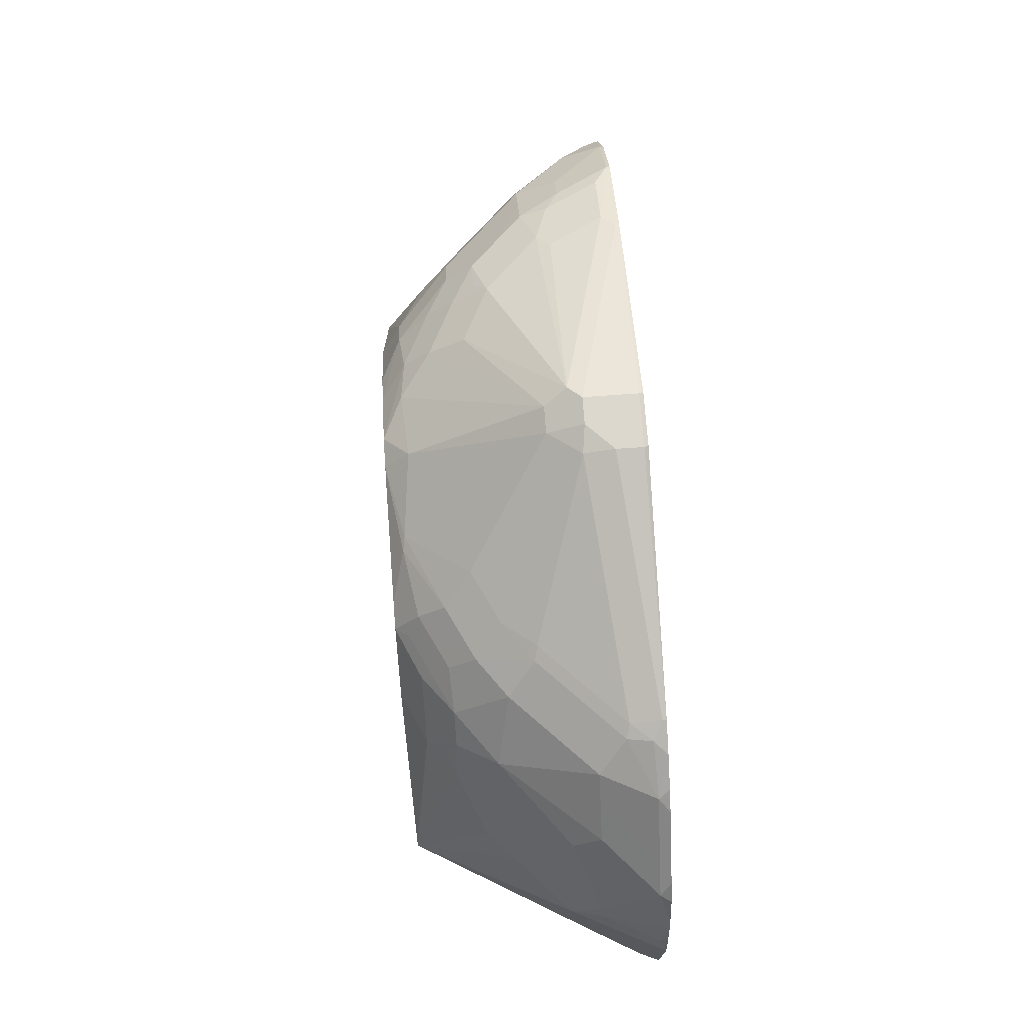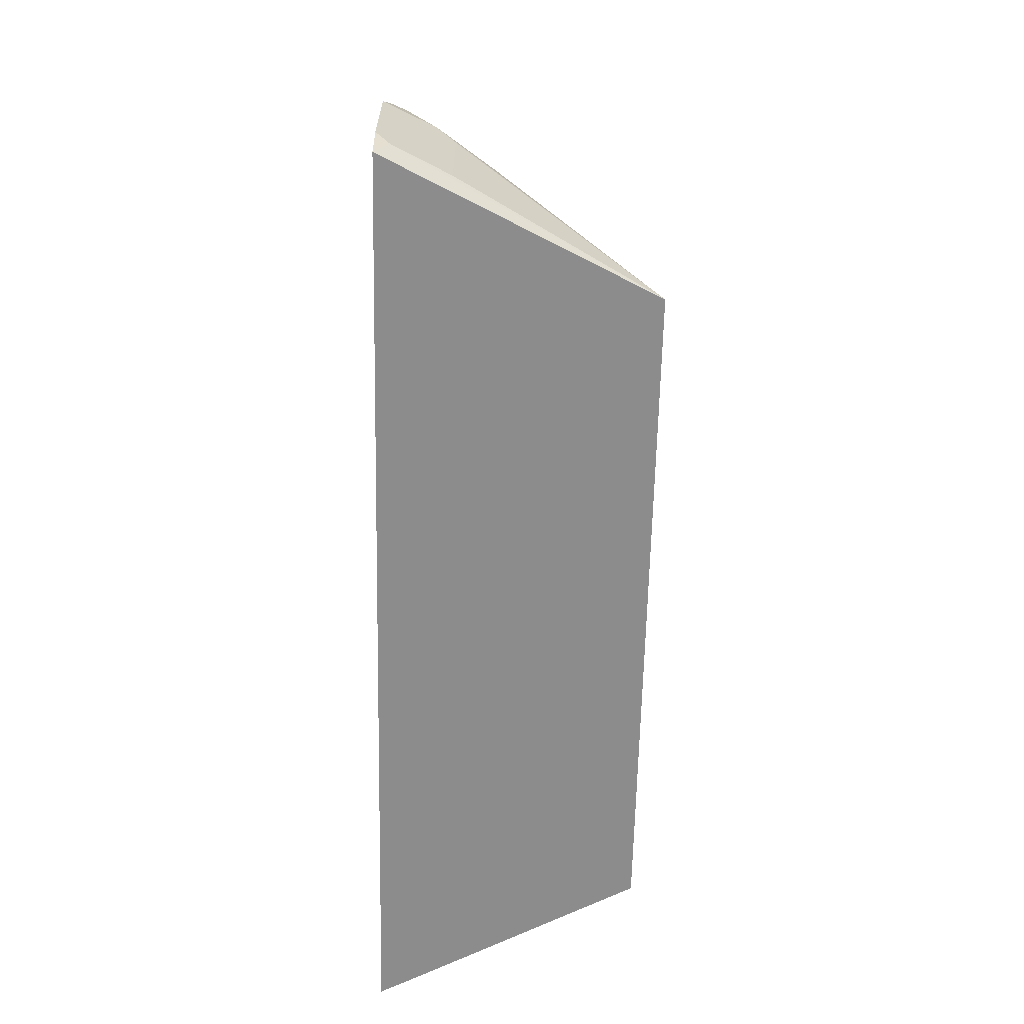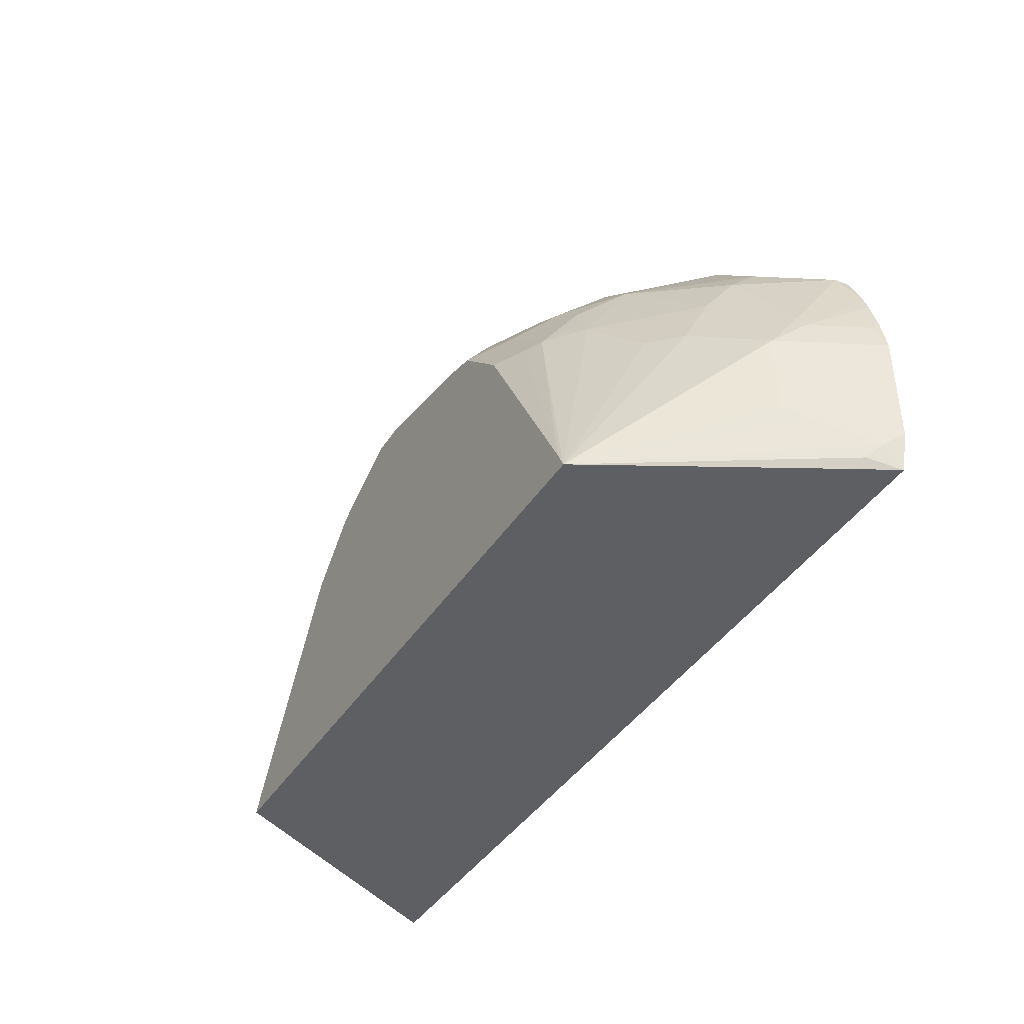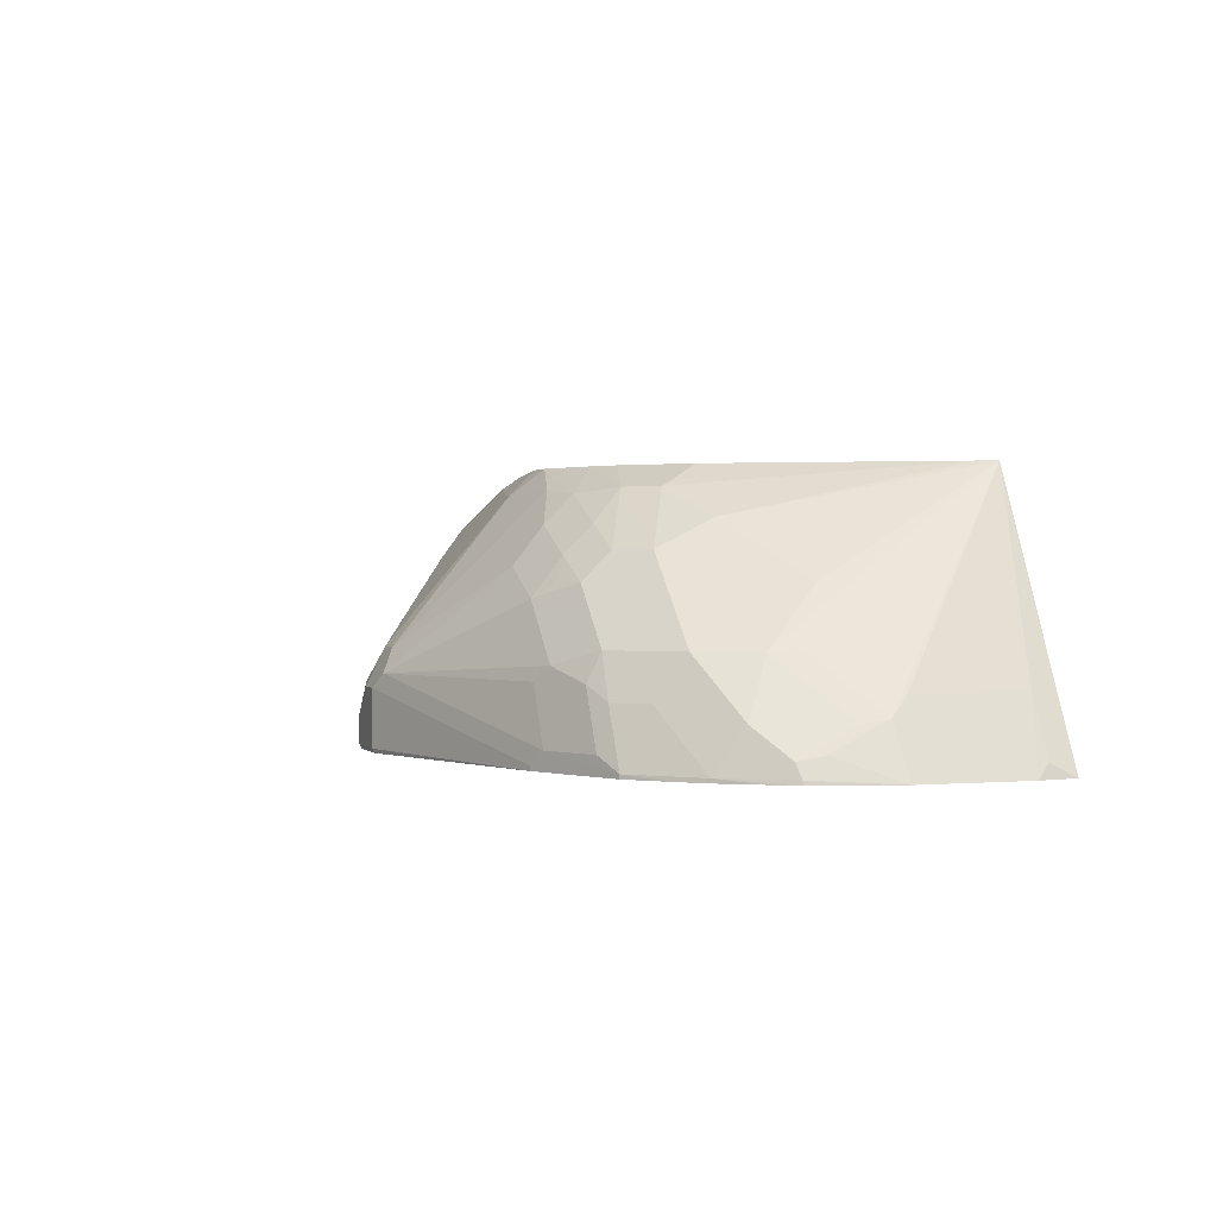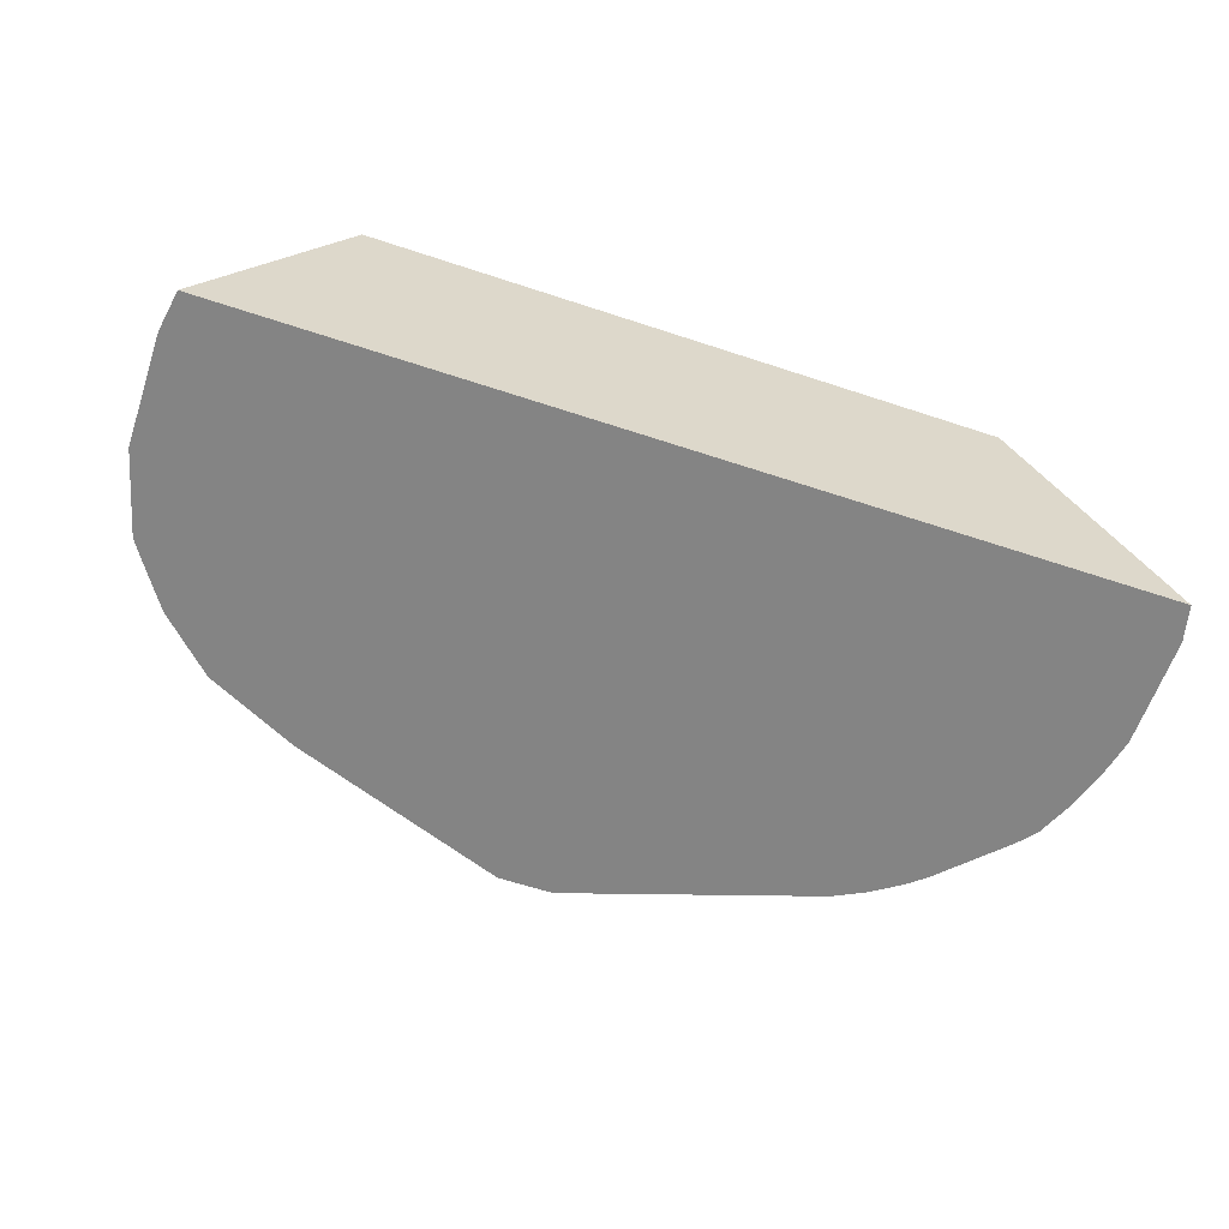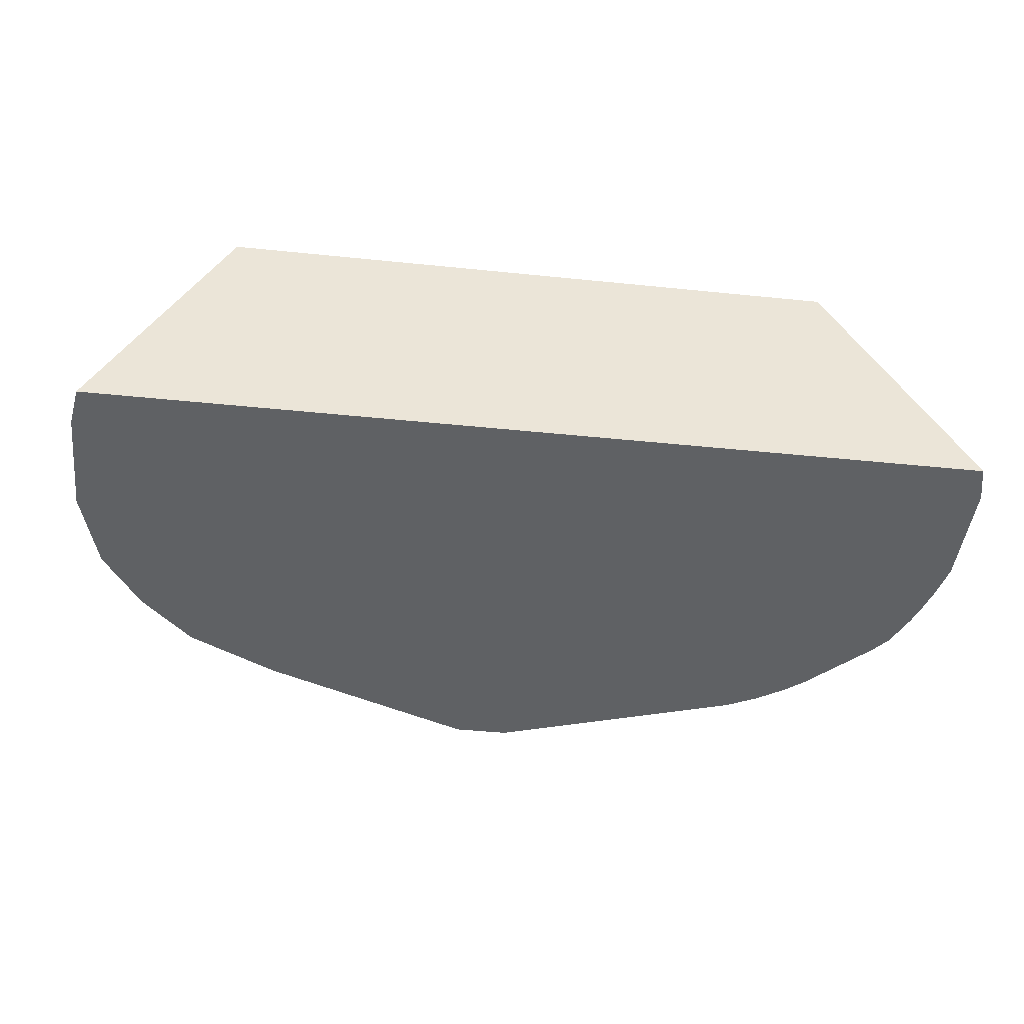
<metadata>
{"format":"obj","ext":"obj","renderer":"f3d","projection":"perspective","resolution":1024,"background":"white","views":[{"elev":72.1,"azim":-94.0,"up":"+Z"},{"elev":-64.2,"azim":88.8,"up":"+Z"},{"elev":-41.0,"azim":-119.9,"up":"+Z"},{"elev":0.9,"azim":71.0,"up":"+Y"},{"elev":-61.3,"azim":161.3,"up":"+Y"},{"elev":-45.8,"azim":173.3,"up":"+Y"}]}
</metadata>
<code>
v 0.3506 0.3415 0.3192
v 0.2613 0.5215 0.3192
v 0.3507 0.3508 0.338
v 0.3554 0.3415 0.3472
v -0.2823 0.3415 0.3192
v 0.2567 0.5215 0.3284
v 0.22 0.4878 0.4831
v 0.2774 0.4496 0.4448
v 0.2965 0.4113 0.4831
v 0.2997 0.4145 0.4656
v 0.338 0.3763 0.4273
v 0.3316 0.389 0.4145
v 0.3316 0.389 0.338
v -0.1847 0.5215 0.3192
v 0.3554 0.3415 0.4238
v -0.2884 0.3415 0.3444
v -0.2822 0.3539 0.3348
v -0.275 0.3635 0.3253
v -0.2674 0.3696 0.3192
v 0.255 0.5215 0.3316
v 0.1817 0.507 0.5022
v 0.22 0.4687 0.5213
v 0.2583 0.4305 0.5213
v 0.2774 0.4113 0.5213
v 0.3157 0.3731 0.5022
v 0.3157 0.3922 0.464
v 0.3348 0.3731 0.4448
v 0.338 0.3571 0.4656
v -0.263 0.3922 0.354
v -0.2551 0.4081 0.3635
v -0.2551 0.4081 0.4209
v -0.2168 0.4464 0.44
v -0.1977 0.4655 0.44
v -0.1594 0.4847 0.4783
v -0.1339 0.5046 0.4783
v -0.1842 0.5215 0.3203
v 0.3402 0.3415 0.4803
v 0.3396 0.3444 0.4807
v -0.2884 0.3415 0.4209
v -0.2806 0.3571 0.3444
v 0.1719 0.5215 0.4761
v 0.1626 0.507 0.5213
v 0.2009 0.4687 0.5404
v 0.2009 0.4496 0.5596
v 0.22 0.4305 0.5596
v 0.2583 0.4113 0.5404
v 0.2742 0.3826 0.5421
v 0.3125 0.3444 0.5229
v 0.3348 0.3539 0.4831
v -0.2822 0.3468 0.44
v -0.263 0.385 0.44
v -0.2582 0.3874 0.4496
v -0.2168 0.4273 0.4783
v -0.1626 0.4544 0.5261
v -0.1435 0.4831 0.507
v -0.1435 0.4926 0.4878
v -0.09564 0.5046 0.5165
v -0.07831 0.5215 0.4992
v -0.0974 0.5215 0.4801
v -0.09866 0.5215 0.4783
v -0.1243 0.5118 0.4687
v -0.1785 0.5215 0.3316
v 0.3393 0.3415 0.4823
v 0.3381 0.3415 0.4843
v -0.2833 0.3415 0.4447
v 0.1342 0.5215 0.5138
v 0.1722 0.4847 0.5421
v 0.1148 0.5215 0.5249
v 0.1339 0.5038 0.5421
v 0.1722 0.4655 0.5612
v 0.1817 0.4496 0.5691
v 0.1722 0.44 0.5811
v 0.2104 0.4018 0.5811
v 0.2391 0.4113 0.5596
v 0.255 0.3826 0.5612
v 0.2742 0.3444 0.5612
v 0.3108 0.3415 0.5252
v 0.3125 0.3415 0.5229
v 0.3302 0.3415 0.4963
v -0.2768 0.3415 0.4671
v -0.2735 0.3415 0.4764
v -0.273 0.3415 0.478
v -0.2582 0.3492 0.507
v -0.22 0.4066 0.507
v -0.1435 0.4257 0.5644
v -0.1243 0.4448 0.5644
v -0.1243 0.4831 0.5261
v -0.22 0.3874 0.5261
v -0.2009 0.3874 0.5452
v -0.1817 0.3874 0.5644
v -0.05915 0.5215 0.5184
v -0.1052 0.4926 0.5261
v 0.07652 0.5215 0.5428
v 0.1052 0.507 0.55
v 0.1339 0.4847 0.5612
v 0.1339 0.4591 0.5811
v 0.06694 0.3922 0.6457
v 0.2009 0.3922 0.5883
v 0.22 0.3539 0.5883
v 0.2583 0.3539 0.5691
v 0.2391 0.3922 0.5691
v 0.2742 0.3415 0.5612
v 0.2943 0.3415 0.5416
v 0.2104 0.3444 0.5931
v 0.2213 0.3415 0.5877
v -0.2625 0.3415 0.5018
v -0.2515 0.3415 0.5151
v -0.2391 0.3492 0.5261
v -0.1052 0.4257 0.5835
v -0.09564 0.4655 0.5612
v -0.09564 0.4847 0.5421
v -0.2009 0.3492 0.5644
v -0.1626 0.3683 0.5835
v -0.1435 0.3874 0.5835
v -0.0669 0.5118 0.5261
v -0.05739 0.5038 0.5421
v -0.00956 0.5118 0.5452
v -0.04044 0.5215 0.5236
v 0.05516 0.5215 0.5428
v 0.05736 0.5038 0.5612
v 0.05736 0.4081 0.6377
v 0.05736 0.3826 0.6505
v 0.2104 0.3415 0.5931
v -0.2133 0.3415 0.5534
v -0.09564 0.4233 0.5883
v -0.07648 0.4464 0.5803
v -0.153 0.3659 0.5883
v -0.05739 0.4847 0.5612
v -0.209 0.3415 0.5577
v -0.2009 0.3415 0.5644
v -0.1957 0.3415 0.5686
v -0.175 0.3415 0.5821
v -0.1658 0.3508 0.5867
v 1.878e-05 0.5102 0.5484
v 0.03821 0.4081 0.6377
v -0.03823 0.4655 0.5803
v 0.03821 0.3826 0.6505
v 0.05736 0.3444 0.6505
v 0.05881 0.3415 0.649
v 0.01918 0.385 0.6457
v -0.153 0.3444 0.5931
v -0.153 0.3415 0.5931
v 0.01918 0.3635 0.6505
v 0.01918 0.3444 0.6505
v 0.02063 0.3415 0.649
f 73 100 101
f 69 94 95
f 74 101 75
f 75 101 100
f 73 99 100
f 73 101 74
f 73 98 99
f 70 72 71
f 72 97 73
f 72 96 97
f 70 96 72
f 70 95 96
f 75 100 76
f 69 95 70
f 73 97 98
f 76 102 103
f 83 106 107
f 76 100 99
f 86 110 111
f 86 111 87
f 86 109 110
f 85 114 109
f 85 90 114
f 85 109 86
f 76 103 77
f 83 88 84
f 83 108 89
f 83 107 108
f 82 106 83
f 76 105 102
f 76 104 105
f 76 99 104
f 83 89 88
f 69 93 94
f 45 73 74
f 67 69 70
f 51 80 81
f 50 80 51
f 50 65 80
f 48 76 77
f 48 79 64
f 48 78 79
f 51 81 82
f 48 77 78
f 47 75 76
f 46 75 47
f 46 74 75
f 45 74 46
f 45 72 73
f 87 111 92
f 47 76 48
f 68 93 69
f 51 82 52
f 52 83 84
f 60 62 61
f 57 92 91
f 57 87 92
f 57 91 58
f 55 87 57
f 54 90 85
f 52 82 83
f 54 89 90
f 54 84 88
f 54 87 55
f 54 86 87
f 54 85 86
f 53 84 54
f 52 84 53
f 54 88 89
f 89 108 112
f 141 142 144
f 90 112 113
f 122 144 138
f 122 143 144
f 122 137 143
f 121 137 122
f 121 135 137
f 120 136 135
f 123 138 139
f 120 134 136
f 119 134 120
f 117 119 118
f 117 134 119
f 117 128 134
f 116 128 117
f 113 133 127
f 120 135 121
f 113 127 114
f 125 127 140
f 125 135 126
f 142 145 144
f 141 144 143
f 44 72 45
f 138 145 139
f 138 144 145
f 137 140 143
f 125 140 135
f 135 140 137
f 132 141 133
f 128 136 134
f 127 143 140
f 127 141 143
f 127 133 141
f 126 135 136
f 132 142 141
f 112 133 113
f 112 132 133
f 112 131 132
f 97 121 122
f 96 121 97
f 95 121 96
f 94 121 95
f 94 120 121
f 93 120 94
f 97 122 104
f 93 119 120
f 92 111 116
f 91 92 115
f 91 117 118
f 91 116 117
f 91 115 116
f 90 113 114
f 92 116 115
f 97 104 99
f 97 99 98
f 104 123 105
f 112 130 131
f 112 129 130
f 112 124 129
f 110 116 111
f 110 128 116
f 110 136 128
f 110 126 136
f 109 127 125
f 109 114 127
f 109 126 110
f 109 125 126
f 107 112 108
f 107 124 112
f 104 138 123
f 104 122 138
f 89 112 90
f 44 71 72
f 31 39 50
f 43 70 44
f 2 119 93
f 2 118 119
f 2 91 118
f 2 58 91
f 2 59 58
f 2 60 59
f 2 93 68
f 2 62 60
f 2 14 36
f 2 13 3
f 2 12 13
f 2 11 12
f 2 10 11
f 2 9 10
f 2 36 62
f 2 8 9
f 2 68 66
f 2 41 20
f 9 23 24
f 7 20 21
f 7 9 8
f 7 23 9
f 7 22 23
f 7 21 22
f 2 66 41
f 6 20 7
f 5 17 18
f 5 16 17
f 4 12 15
f 4 13 12
f 3 13 4
f 2 20 6
f 5 18 19
f 9 24 25
f 2 7 8
f 44 70 71
f 1 123 139
f 1 105 123
f 1 102 105
f 1 103 102
f 1 77 103
f 1 78 77
f 1 139 145
f 1 79 78
f 1 63 64
f 1 37 63
f 1 15 37
f 1 4 15
f 1 3 4
f 1 2 3
f 1 64 79
f 2 6 7
f 1 145 142
f 1 132 131
f 1 19 14
f 1 5 19
f 1 16 5
f 1 39 16
f 1 65 39
f 1 80 65
f 1 142 132
f 1 81 80
f 1 106 82
f 1 107 106
f 1 124 107
f 1 129 124
f 1 130 129
f 1 131 130
f 1 82 81
f 9 25 26
f 1 14 2
f 10 26 11
f 35 56 55
f 34 53 54
f 34 56 35
f 34 55 56
f 34 54 55
f 32 34 33
f 35 55 57
f 32 53 34
f 31 52 53
f 31 51 52
f 31 50 51
f 28 49 38
f 26 49 27
f 25 47 48
f 31 53 32
f 25 49 26
f 35 57 58
f 35 60 61
f 9 26 10
f 43 67 70
f 42 69 67
f 42 68 69
f 42 66 68
f 42 67 43
f 35 59 60
f 41 66 42
f 38 48 64
f 38 49 48
f 38 64 63
f 37 38 63
f 35 62 36
f 35 61 62
f 39 65 50
f 25 48 49
f 35 58 59
f 24 46 47
f 14 34 35
f 14 33 34
f 14 32 33
f 14 31 32
f 14 30 31
f 14 17 29
f 14 35 36
f 14 18 17
f 11 26 27
f 11 15 12
f 11 28 15
f 11 49 28
f 24 47 25
f 11 27 49
f 14 19 18
f 15 28 38
f 14 29 30
f 15 38 37
f 23 45 46
f 23 46 24
f 22 45 23
f 22 44 45
f 22 43 44
f 21 42 22
f 21 41 42
f 22 42 43
f 17 30 29
f 17 40 30
f 16 40 17
f 16 30 40
f 16 31 30
f 16 39 31
f 20 41 21

</code>
